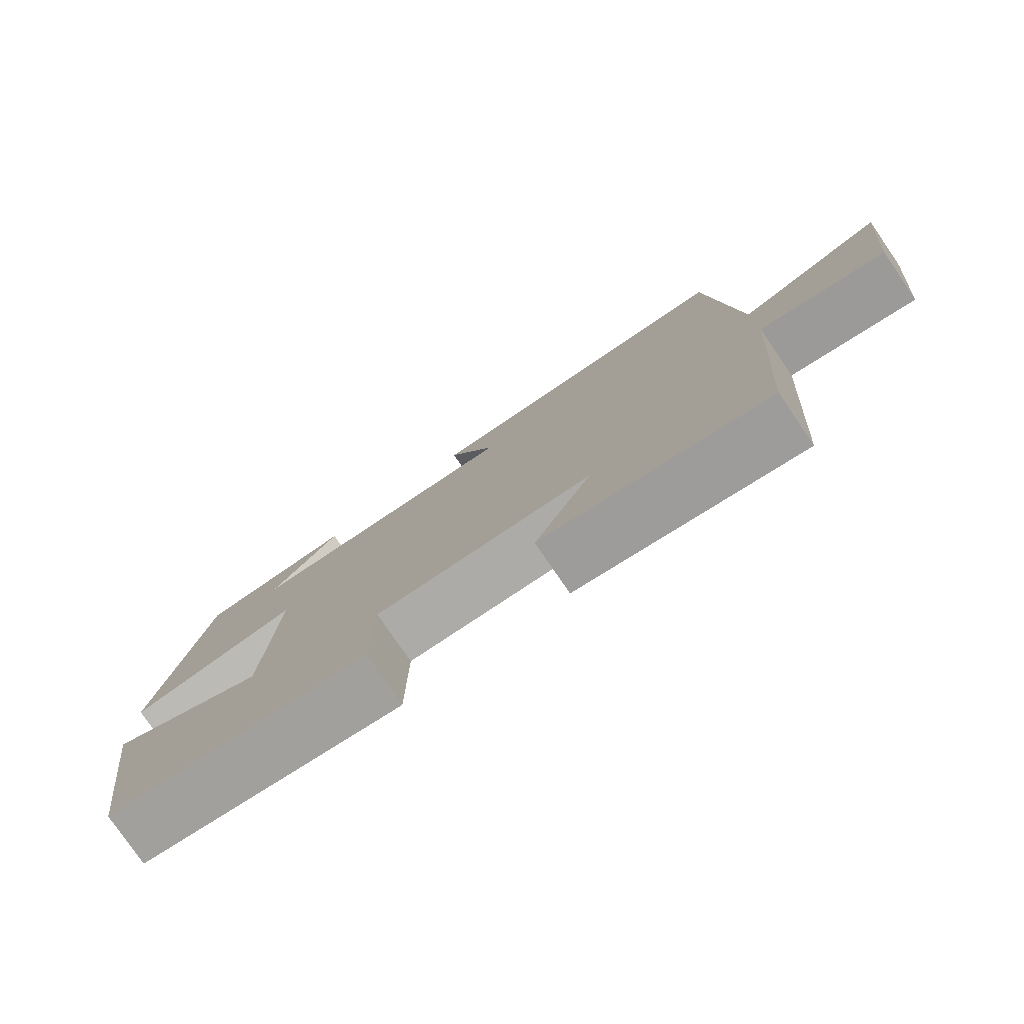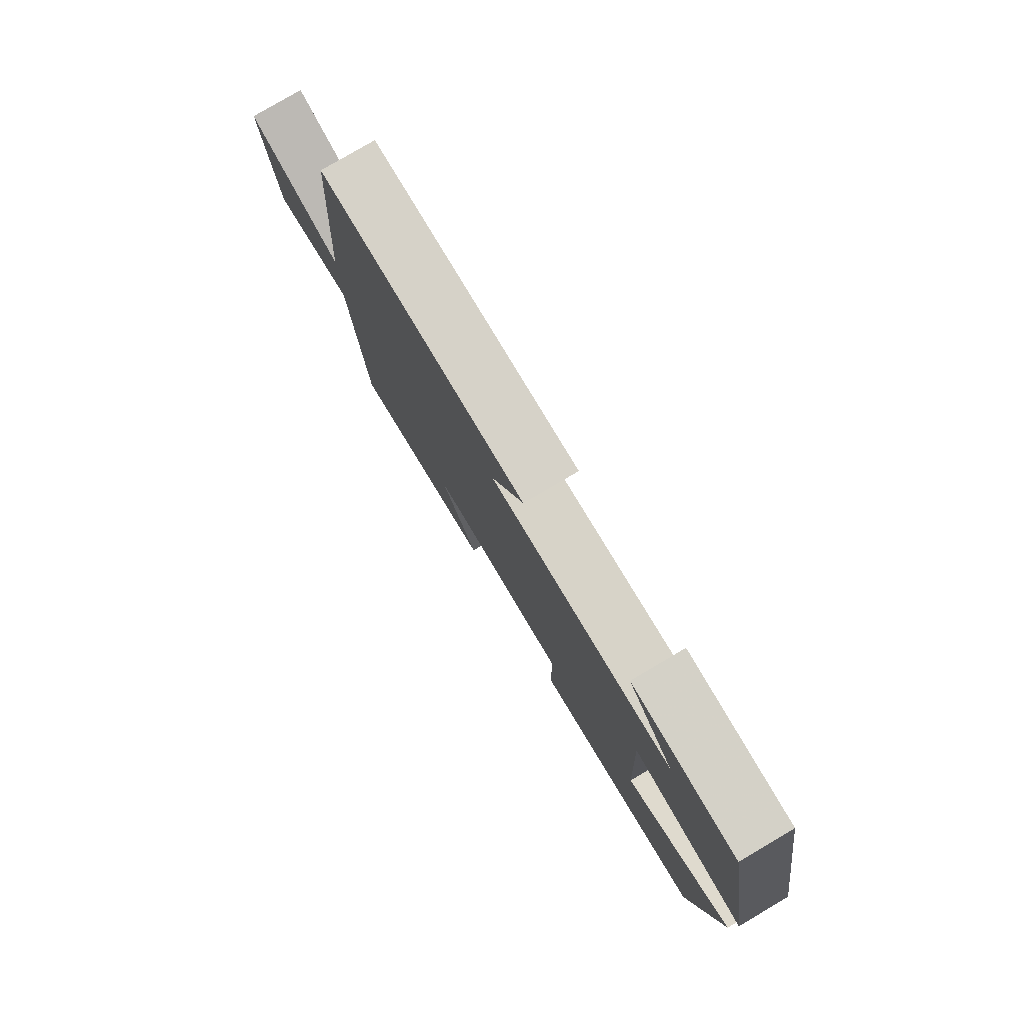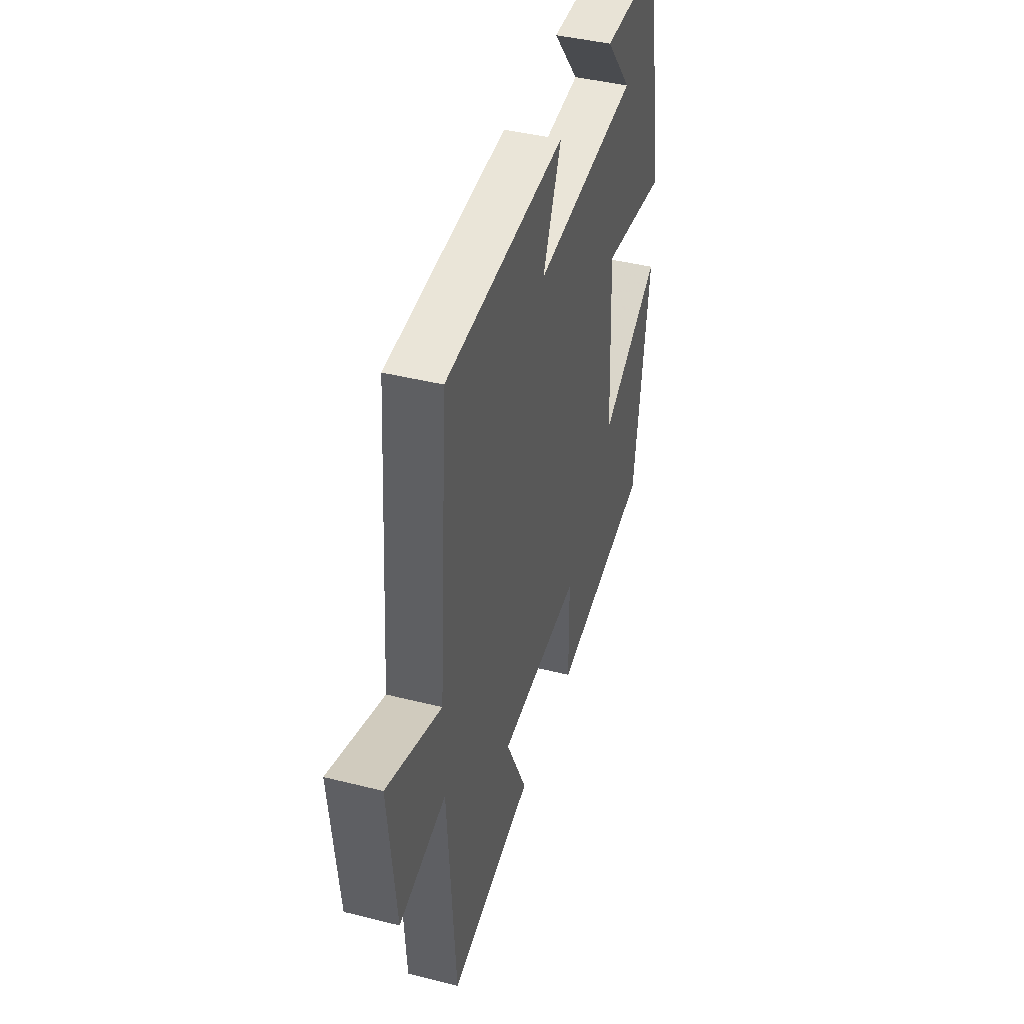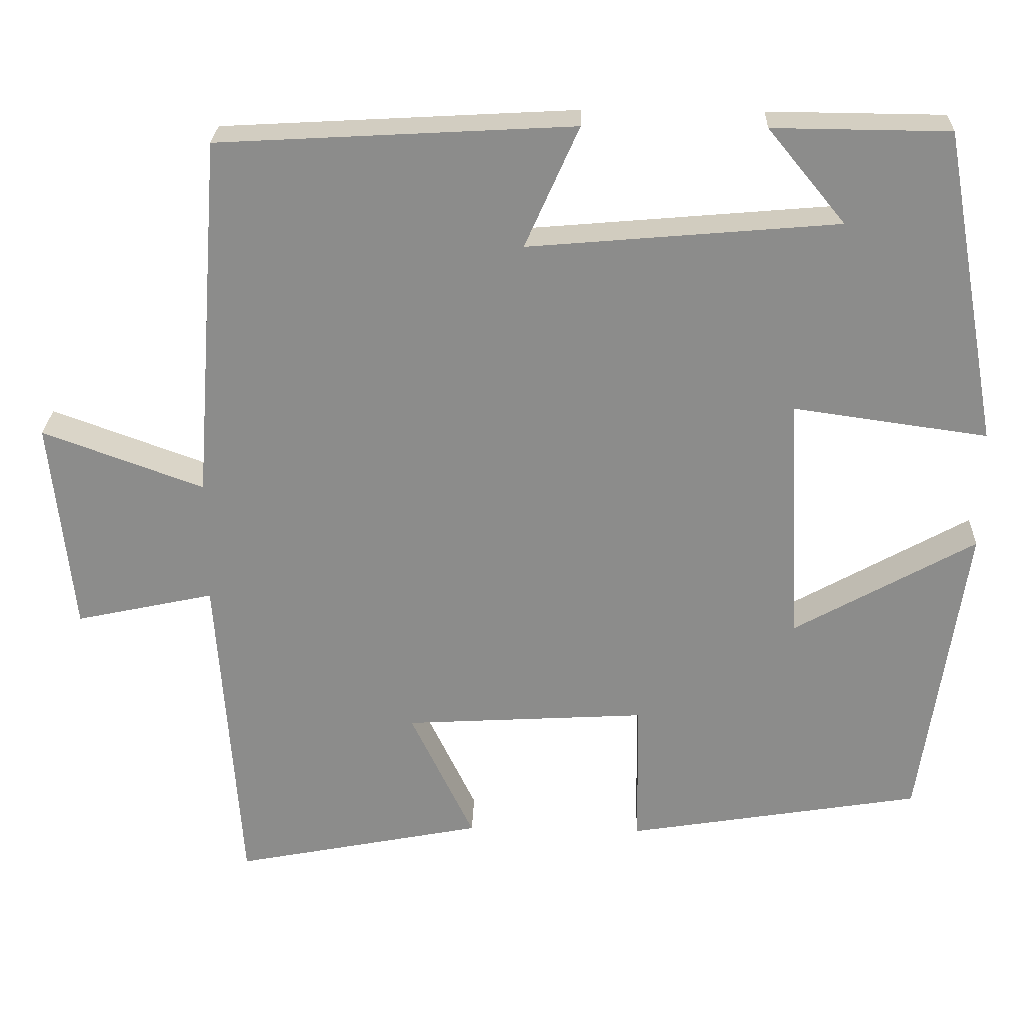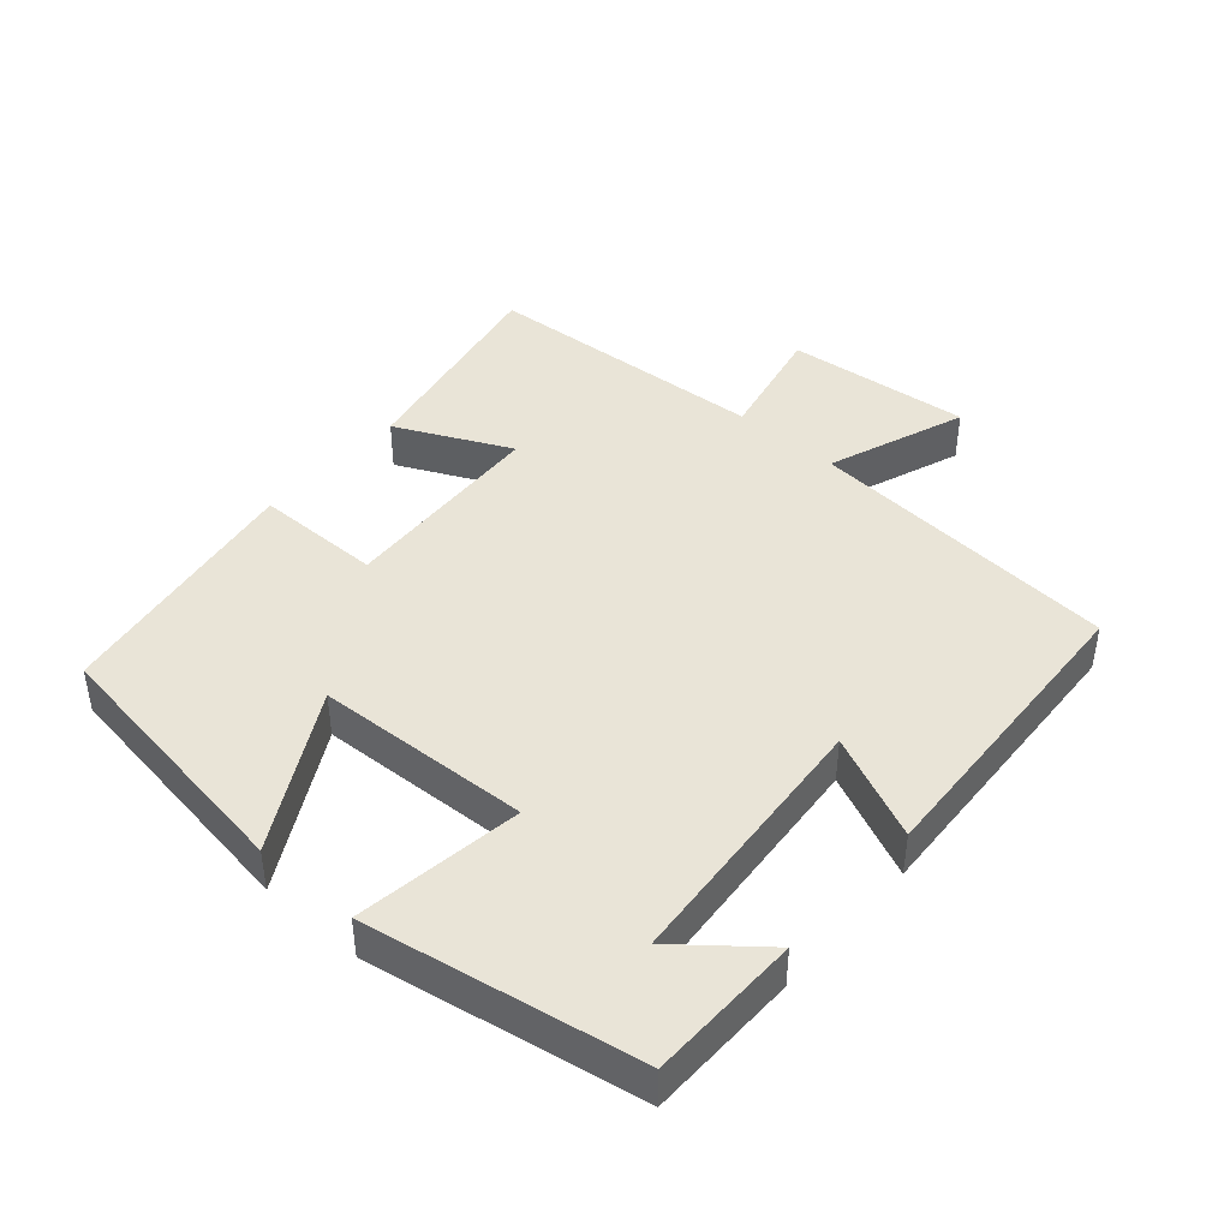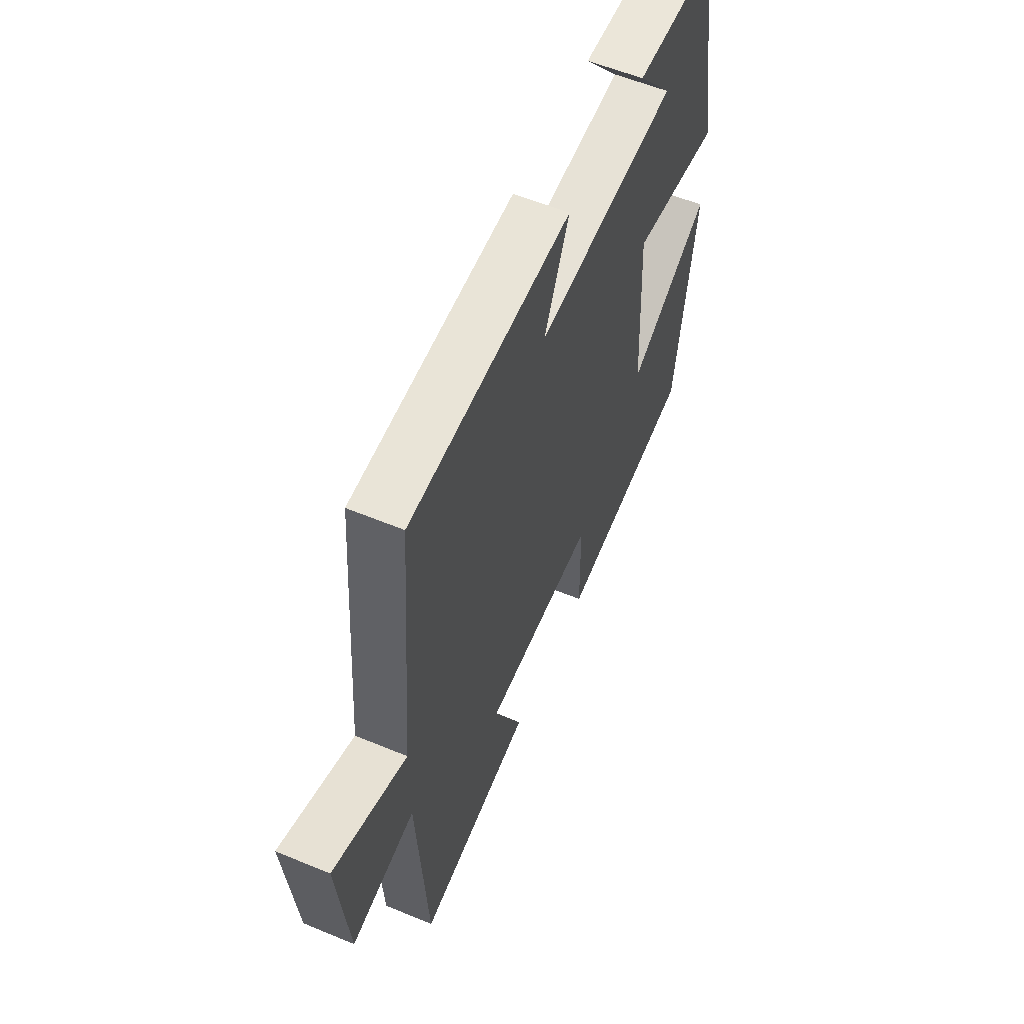
<metadata>
{"format":"obj","ext":"obj","renderer":"f3d","projection":"perspective","resolution":1024,"background":"white","views":[{"elev":-78.6,"azim":34.4,"up":"+Z"},{"elev":79.4,"azim":-120.5,"up":"+Z"},{"elev":42.2,"azim":106.8,"up":"+Z"},{"elev":25.7,"azim":-178.1,"up":"+Z"},{"elev":43.1,"azim":-48.6,"up":"+Y"},{"elev":57.3,"azim":113.4,"up":"+Z"}]}
</metadata>
<code>
v -0.444 0.07 -0.439
v -0.5 0.07 -0.05
v -0.272 0.07 -0.178
v -0.256 0.07 0.136
v -0.5 0.07 0.102
v -0.428 0.07 0.498
v -0.206 0.07 0.5
v -0.304 0.07 0.381
v 0.086 0.07 0.347
v 0.018 0.07 0.5
v 0.465 0.07 0.475
v 0.5 0.07 0.015
v 0.703 0.07 0.089
v 0.675 0.07 -0.181
v 0.5 0.07 -0.143
v 0.471 0.07 -0.562
v 0.156 0.07 -0.5
v 0.236 0.07 -0.333
v -0.07 0.07 -0.315
v -0.072 0.07 -0.5
v -0.444 0 -0.439
v -0.5 0 -0.05
v -0.272 0 -0.178
v -0.256 0 0.136
v -0.5 0 0.102
v -0.428 0 0.498
v -0.206 0 0.5
v -0.304 0 0.381
v 0.086 0 0.347
v 0.018 0 0.5
v 0.465 0 0.475
v 0.5 0 0.015
v 0.703 0 0.089
v 0.675 0 -0.181
v 0.5 0 -0.143
v 0.471 0 -0.562
v 0.156 0 -0.5
v 0.236 0 -0.333
v -0.07 0 -0.315
v -0.072 0 -0.5
f 1 2 3
f 20 1 3
f 19 20 3
f 18 19 3 4
f 15 16 17 18
f 15 18 4
f 12 13 14 15
f 11 12 15
f 10 11 15
f 9 10 15
f 8 9 15 4
f 6 7 8
f 4 5 6 8
f 23 22 21
f 23 21 40
f 23 40 39
f 24 23 39 38
f 38 37 36 35
f 24 38 35
f 35 34 33 32
f 35 32 31
f 35 31 30
f 35 30 29
f 24 35 29 28
f 28 27 26
f 28 26 25 24
f 1 21 22 2
f 2 22 23 3
f 3 23 24 4
f 4 24 25 5
f 5 25 26 6
f 6 26 27 7
f 7 27 28 8
f 8 28 29 9
f 9 29 30 10
f 10 30 31 11
f 11 31 32 12
f 12 32 33 13
f 13 33 34 14
f 14 34 35 15
f 15 35 36 16
f 16 36 37 17
f 17 37 38 18
f 18 38 39 19
f 19 39 40 20
f 20 40 21 1

</code>
